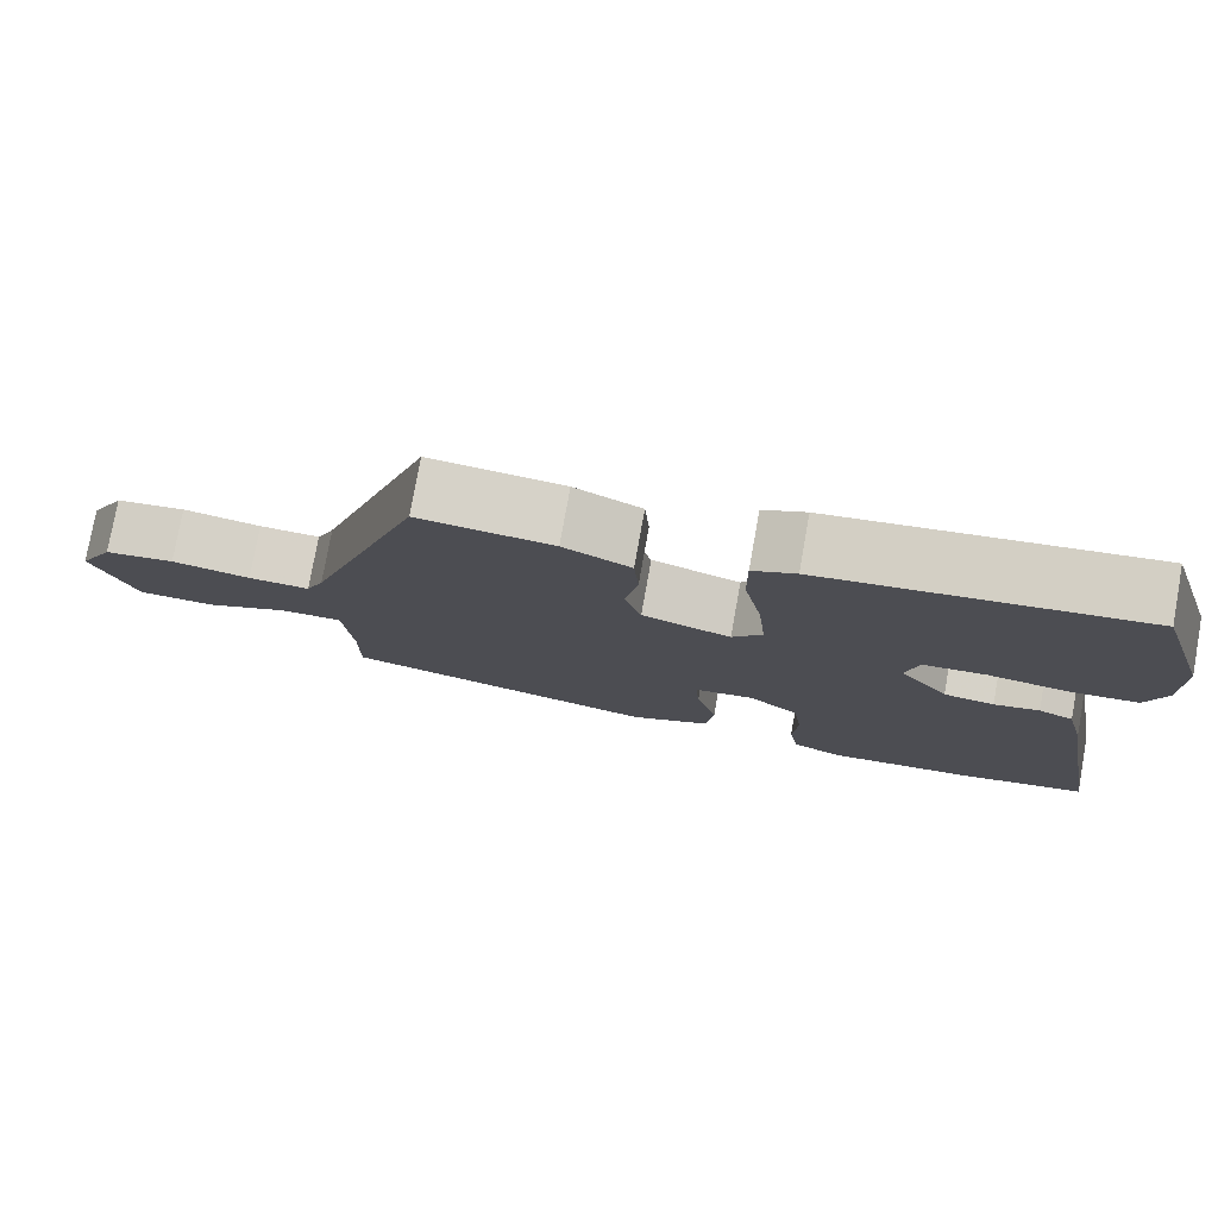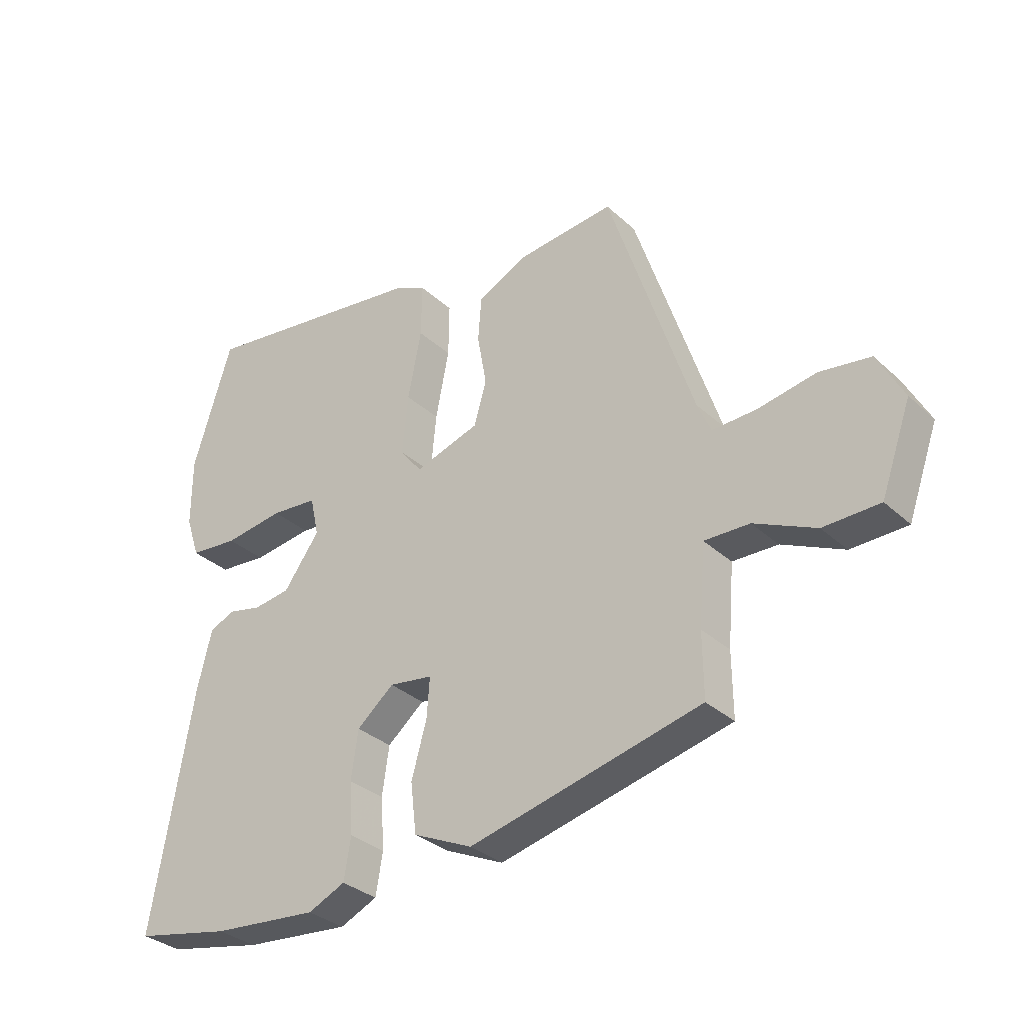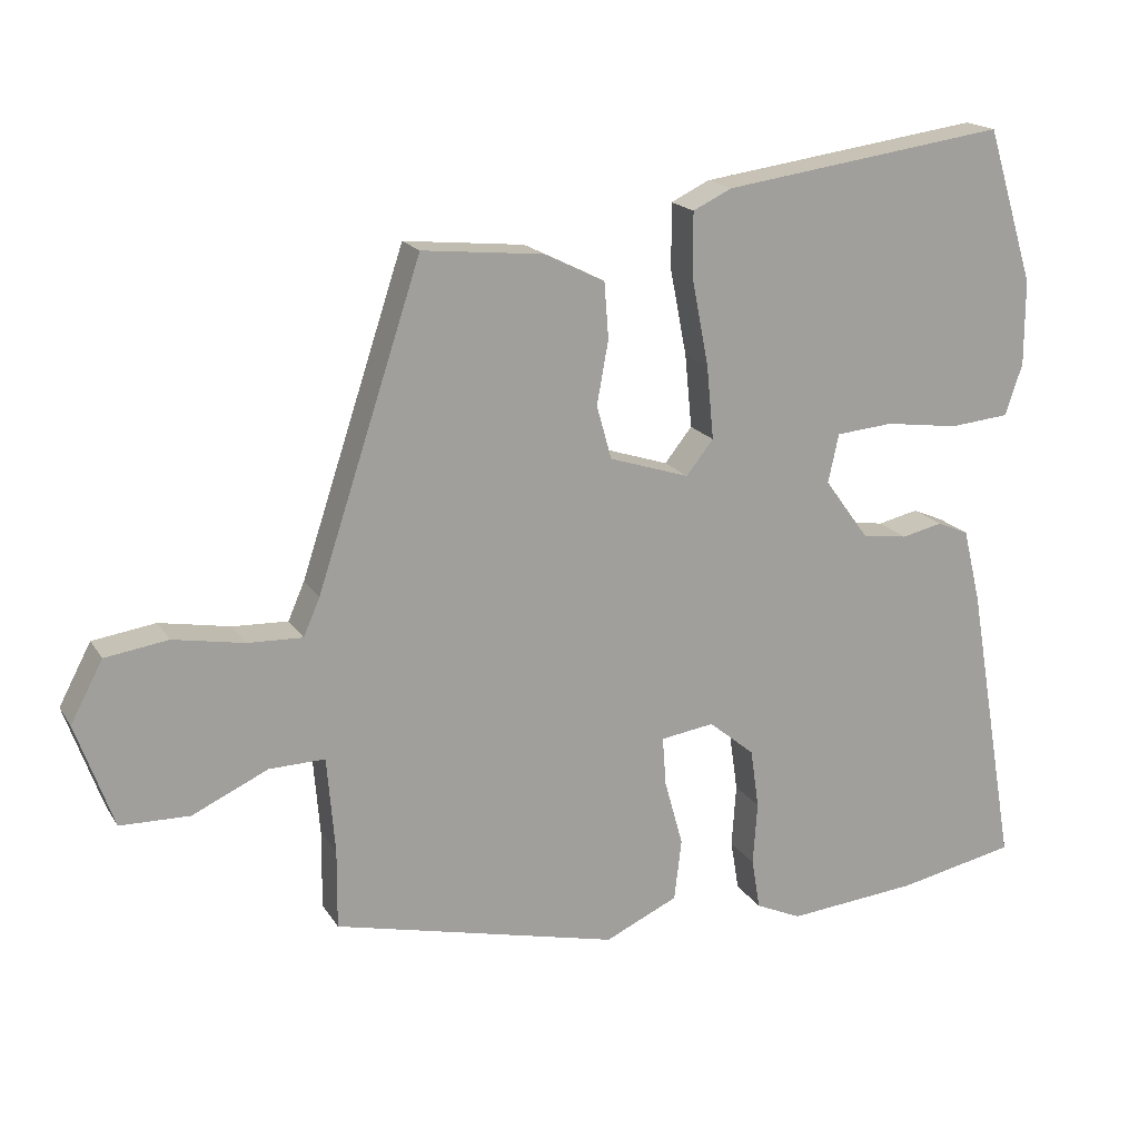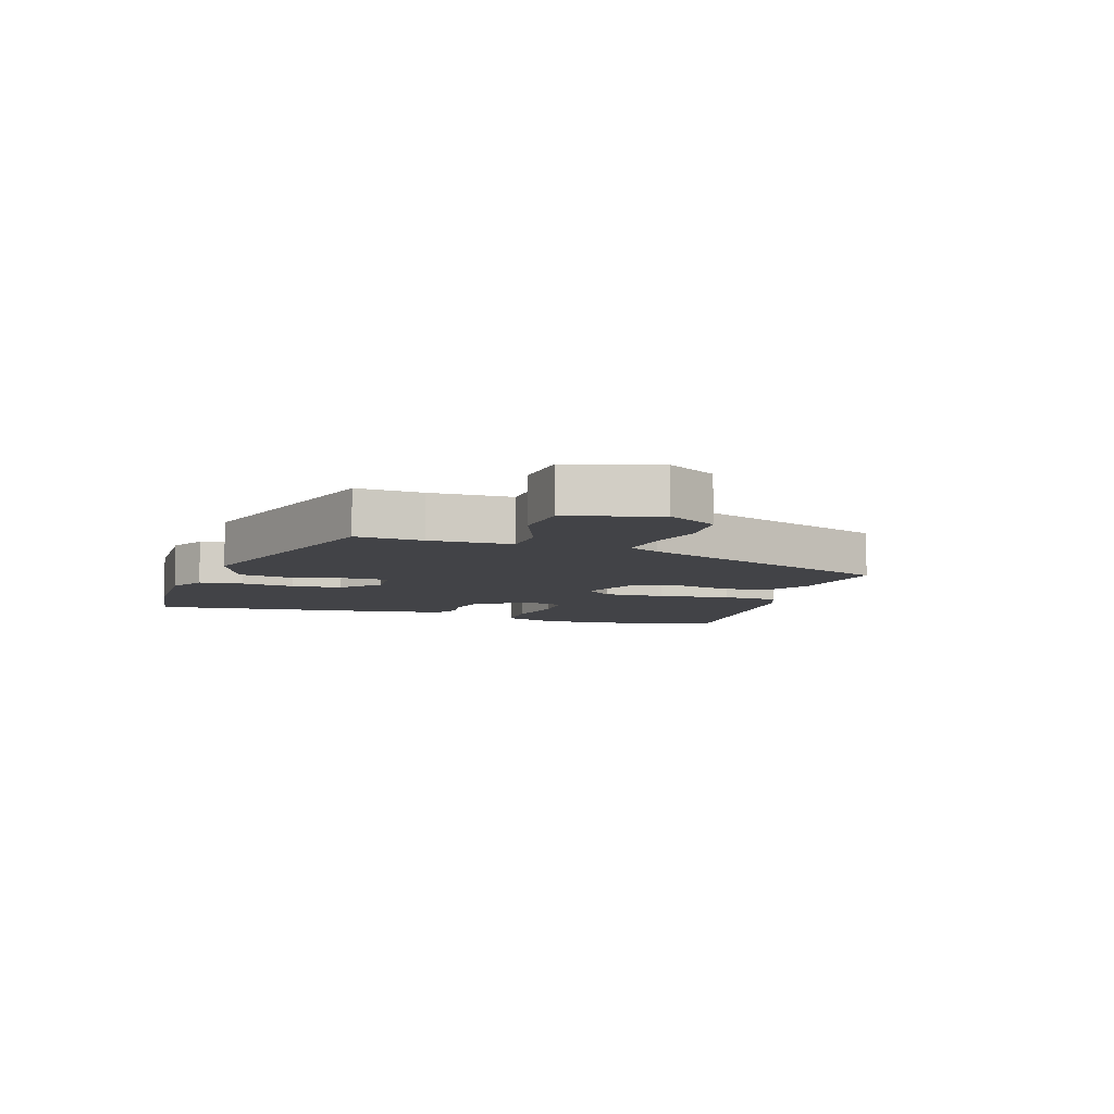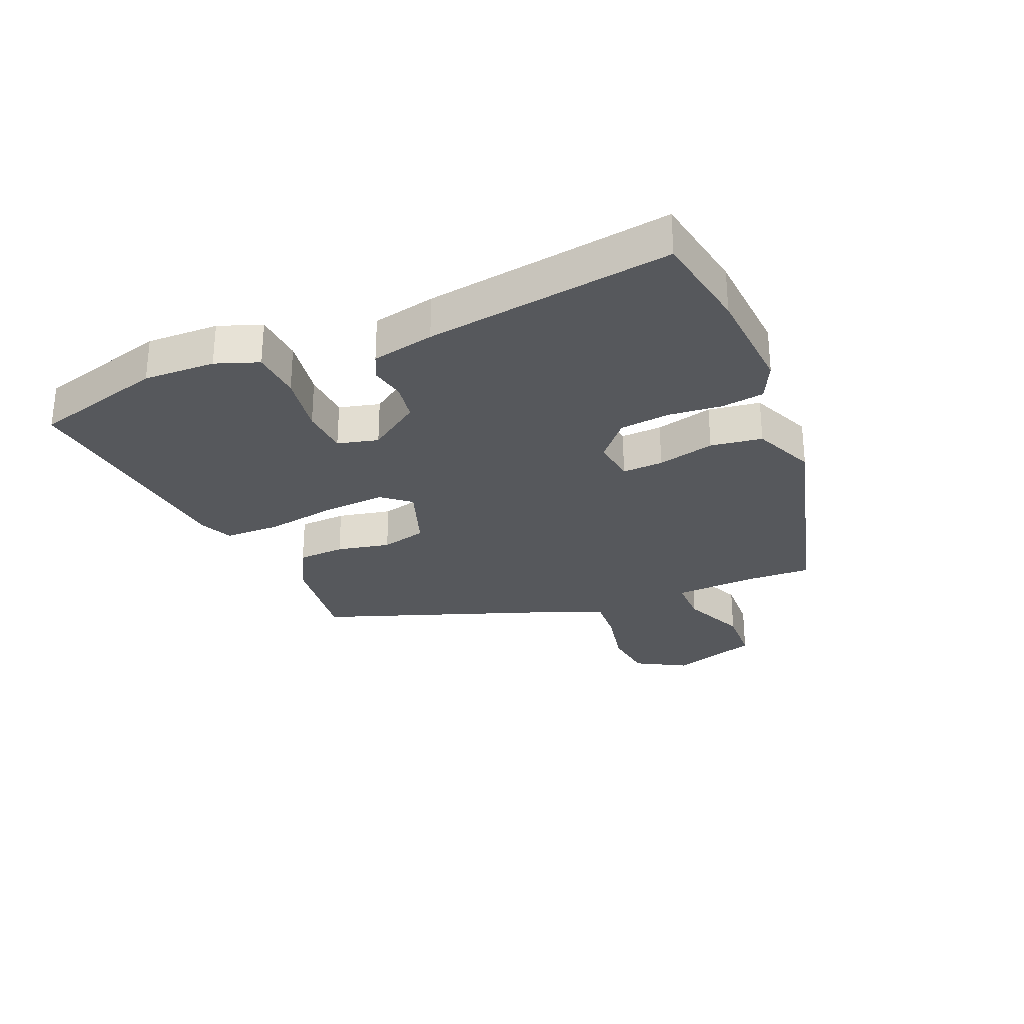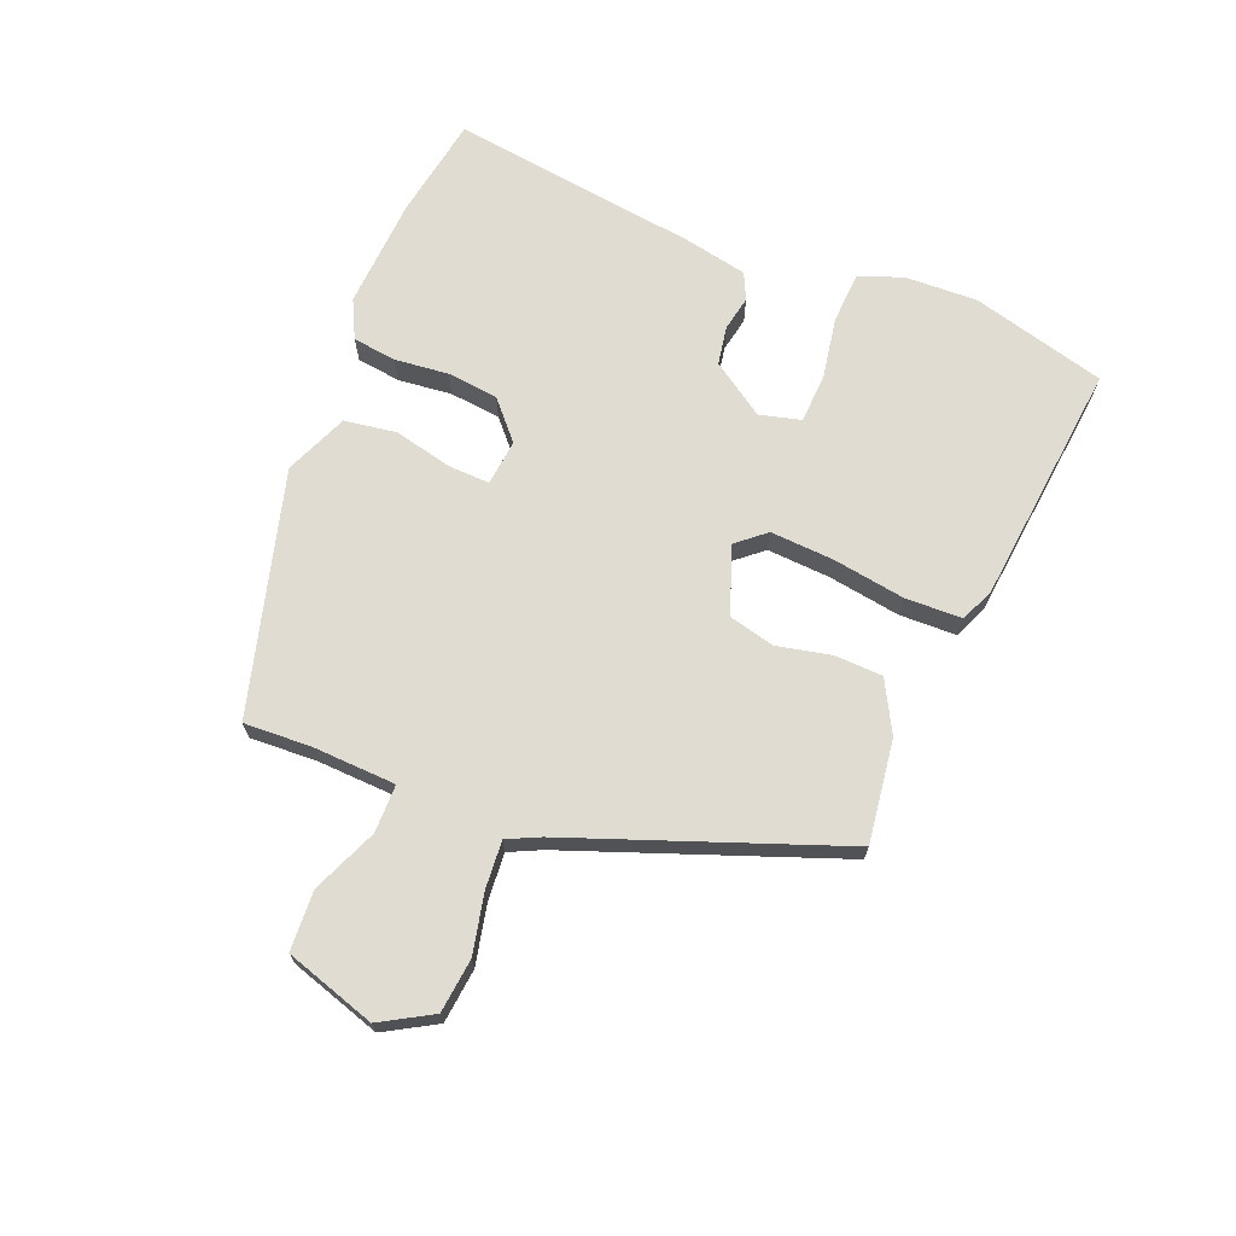
<metadata>
{"format":"obj","ext":"obj","renderer":"f3d","projection":"perspective","resolution":1024,"background":"white","views":[{"elev":77.7,"azim":10.2,"up":"+Z"},{"elev":-32.4,"azim":-141.4,"up":"+Z"},{"elev":18.0,"azim":-22.4,"up":"+Z"},{"elev":-7.4,"azim":-111.5,"up":"+Y"},{"elev":-28.3,"azim":111.3,"up":"+Y"},{"elev":69.0,"azim":-70.0,"up":"+Y"}]}
</metadata>
<code>
v -0.363 0.07 0.49
v -0.194 0.07 0.473
v -0.109 0.07 0.431
v -0.103 0.07 0.353
v -0.119 0.07 0.264
v -0.098 0.07 0.189
v 0.014 0.07 0.153
v 0.052 0.07 0.201
v 0.042 0.07 0.304
v 0.019 0.07 0.422
v 0.018 0.07 0.515
v 0.072 0.07 0.541
v 0.47 0.07 0.597
v 0.537 0.07 0.38
v 0.537 0.07 0.261
v 0.513 0.07 0.189
v 0.429 0.07 0.181
v 0.326 0.07 0.195
v 0.246 0.07 0.188
v 0.231 0.07 0.12
v 0.293 0.07 0.035
v 0.357 0.07 0.026
v 0.414 0.07 0.039
v 0.458 0.07 0.02
v 0.483 0.07 -0.083
v 0.553 0.07 -0.489
v 0.387 0.07 -0.523
v 0.204 0.07 -0.54
v 0.14 0.07 -0.511
v 0.128 0.07 -0.44
v 0.134 0.07 -0.351
v 0.122 0.07 -0.268
v 0.058 0.07 -0.215
v -0.017 0.07 -0.226
v -0.012 0.07 -0.294
v 0.014 0.07 -0.388
v 0.004 0.07 -0.474
v -0.098 0.07 -0.521
v -0.498 0.07 -0.426
v -0.497 0.07 -0.316
v -0.508 0.07 -0.18
v -0.586 0.07 -0.182
v -0.692 0.07 -0.231
v -0.789 0.07 -0.229
v -0.841 0.07 -0.083
v -0.796 0.07 0.002
v -0.708 0.07 0.015
v -0.609 0.07 -0.003
v -0.532 0.07 -0.006
v -0.509 0.07 0.047
v -0.363 0 0.49
v -0.194 0 0.473
v -0.109 0 0.431
v -0.103 0 0.353
v -0.119 0 0.264
v -0.098 0 0.189
v 0.014 0 0.153
v 0.052 0 0.201
v 0.042 0 0.304
v 0.019 0 0.422
v 0.018 0 0.515
v 0.072 0 0.541
v 0.47 0 0.597
v 0.537 0 0.38
v 0.537 0 0.261
v 0.513 0 0.189
v 0.429 0 0.181
v 0.326 0 0.195
v 0.246 0 0.188
v 0.231 0 0.12
v 0.293 0 0.035
v 0.357 0 0.026
v 0.414 0 0.039
v 0.458 0 0.02
v 0.483 0 -0.083
v 0.553 0 -0.489
v 0.387 0 -0.523
v 0.204 0 -0.54
v 0.14 0 -0.511
v 0.128 0 -0.44
v 0.134 0 -0.351
v 0.122 0 -0.268
v 0.058 0 -0.215
v -0.017 0 -0.226
v -0.012 0 -0.294
v 0.014 0 -0.388
v 0.004 0 -0.474
v -0.098 0 -0.521
v -0.498 0 -0.426
v -0.497 0 -0.316
v -0.508 0 -0.18
v -0.586 0 -0.182
v -0.692 0 -0.231
v -0.789 0 -0.229
v -0.841 0 -0.083
v -0.796 0 0.002
v -0.708 0 0.015
v -0.609 0 -0.003
v -0.532 0 -0.006
v -0.509 0 0.047
f 45 46 47 48
f 45 48 49
f 42 43 44 45
f 41 42 45 49
f 37 38 39 40
f 35 36 37 40
f 34 35 40 41
f 33 34 41 49
f 28 29 30 31
f 28 31 32
f 27 28 32
f 26 27 32
f 25 26 32 33
f 22 23 24 25
f 21 22 25 33
f 15 16 17 18
f 15 18 19
f 14 15 19
f 13 14 19
f 12 13 19
f 9 10 11 12
f 8 9 12 19
f 7 8 19 20
f 2 3 4 5
f 50 1 2 5
f 50 5 6
f 49 50 6 7
f 21 33 49
f 7 20 21 49
f 98 97 96 95
f 99 98 95
f 95 94 93 92
f 99 95 92 91
f 90 89 88 87
f 90 87 86 85
f 91 90 85 84
f 99 91 84 83
f 81 80 79 78
f 82 81 78
f 82 78 77
f 82 77 76
f 83 82 76 75
f 75 74 73 72
f 83 75 72 71
f 68 67 66 65
f 69 68 65
f 69 65 64
f 69 64 63
f 69 63 62
f 62 61 60 59
f 69 62 59 58
f 70 69 58 57
f 55 54 53 52
f 55 52 51 100
f 56 55 100
f 57 56 100 99
f 99 83 71
f 99 71 70 57
f 1 51 52 2
f 2 52 53 3
f 3 53 54 4
f 4 54 55 5
f 5 55 56 6
f 6 56 57 7
f 7 57 58 8
f 8 58 59 9
f 9 59 60 10
f 10 60 61 11
f 11 61 62 12
f 12 62 63 13
f 13 63 64 14
f 14 64 65 15
f 15 65 66 16
f 16 66 67 17
f 17 67 68 18
f 18 68 69 19
f 19 69 70 20
f 20 70 71 21
f 21 71 72 22
f 22 72 73 23
f 23 73 74 24
f 24 74 75 25
f 25 75 76 26
f 26 76 77 27
f 27 77 78 28
f 28 78 79 29
f 29 79 80 30
f 30 80 81 31
f 31 81 82 32
f 32 82 83 33
f 33 83 84 34
f 34 84 85 35
f 35 85 86 36
f 36 86 87 37
f 37 87 88 38
f 38 88 89 39
f 39 89 90 40
f 40 90 91 41
f 41 91 92 42
f 42 92 93 43
f 43 93 94 44
f 44 94 95 45
f 45 95 96 46
f 46 96 97 47
f 47 97 98 48
f 48 98 99 49
f 49 99 100 50
f 50 100 51 1

</code>
